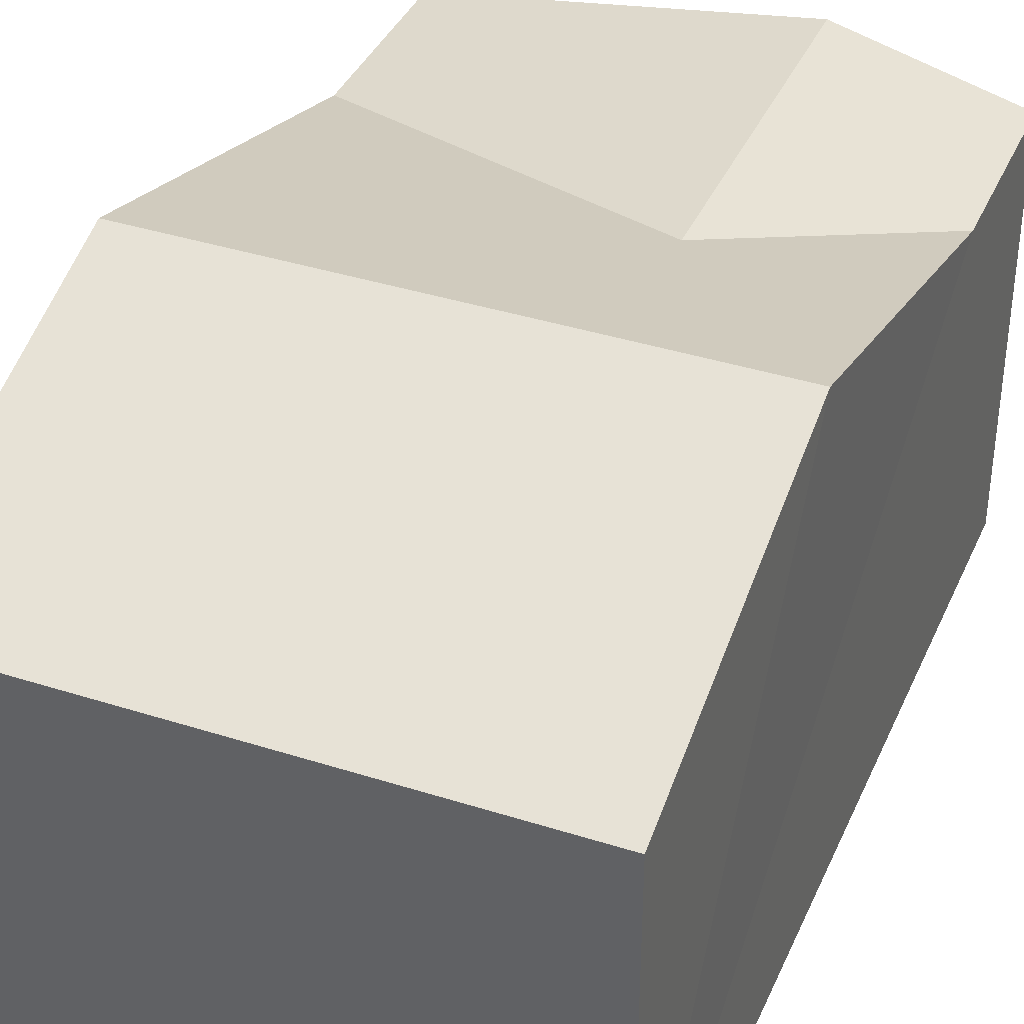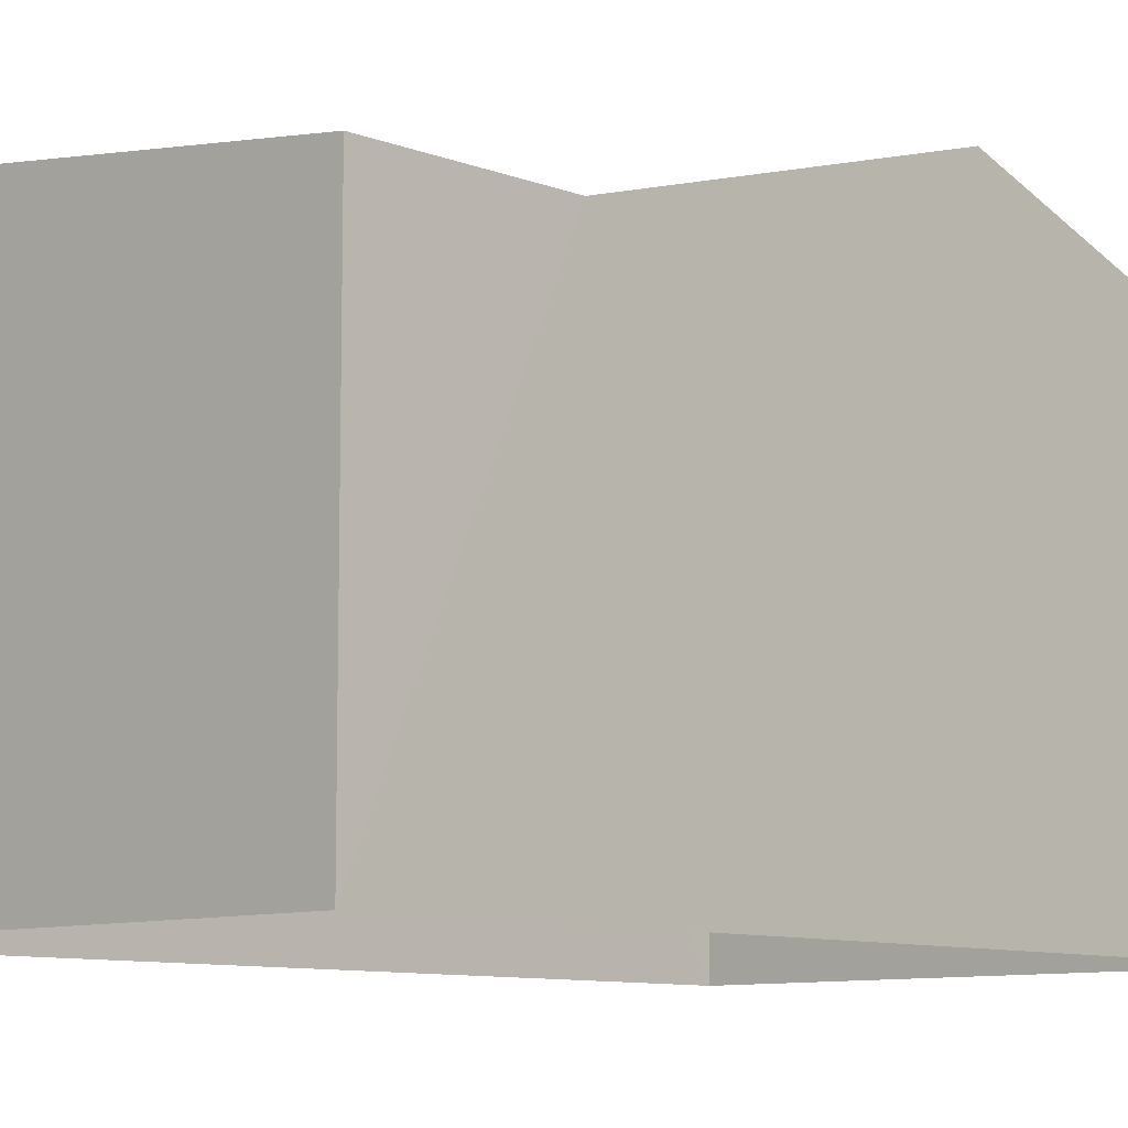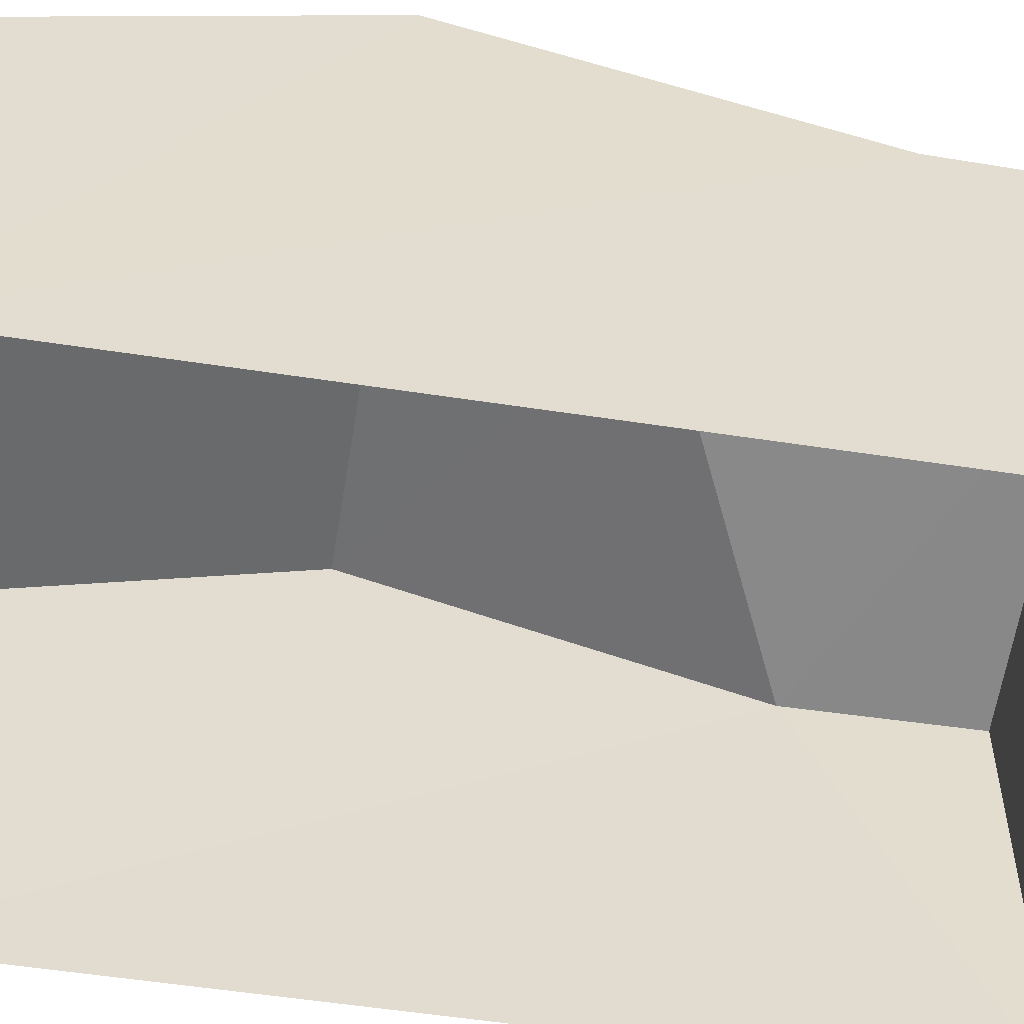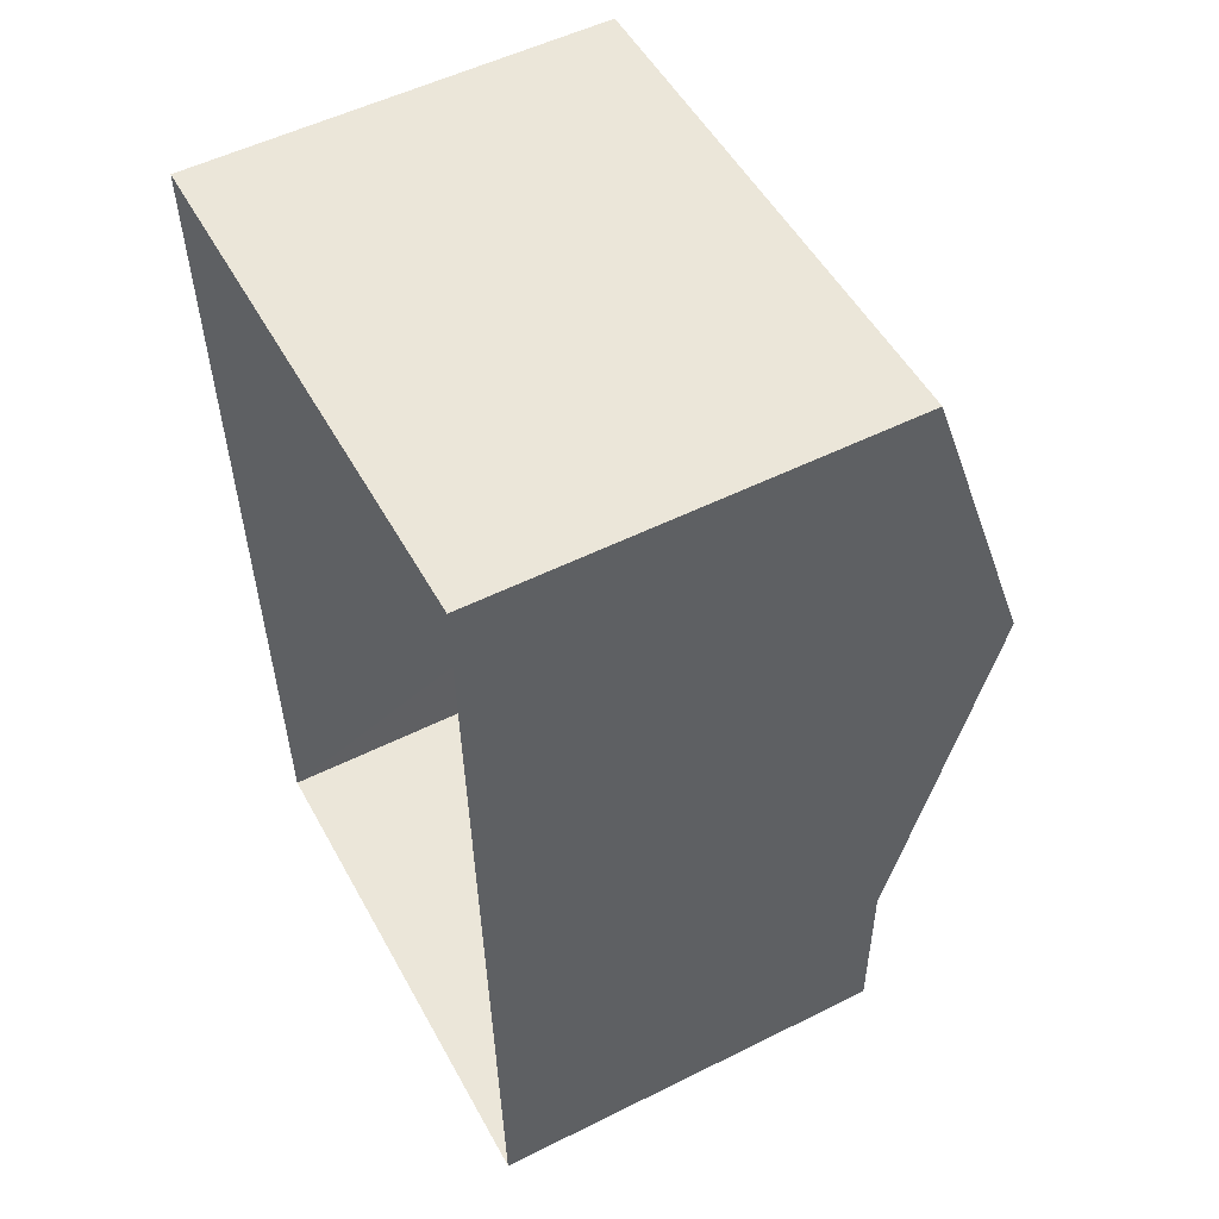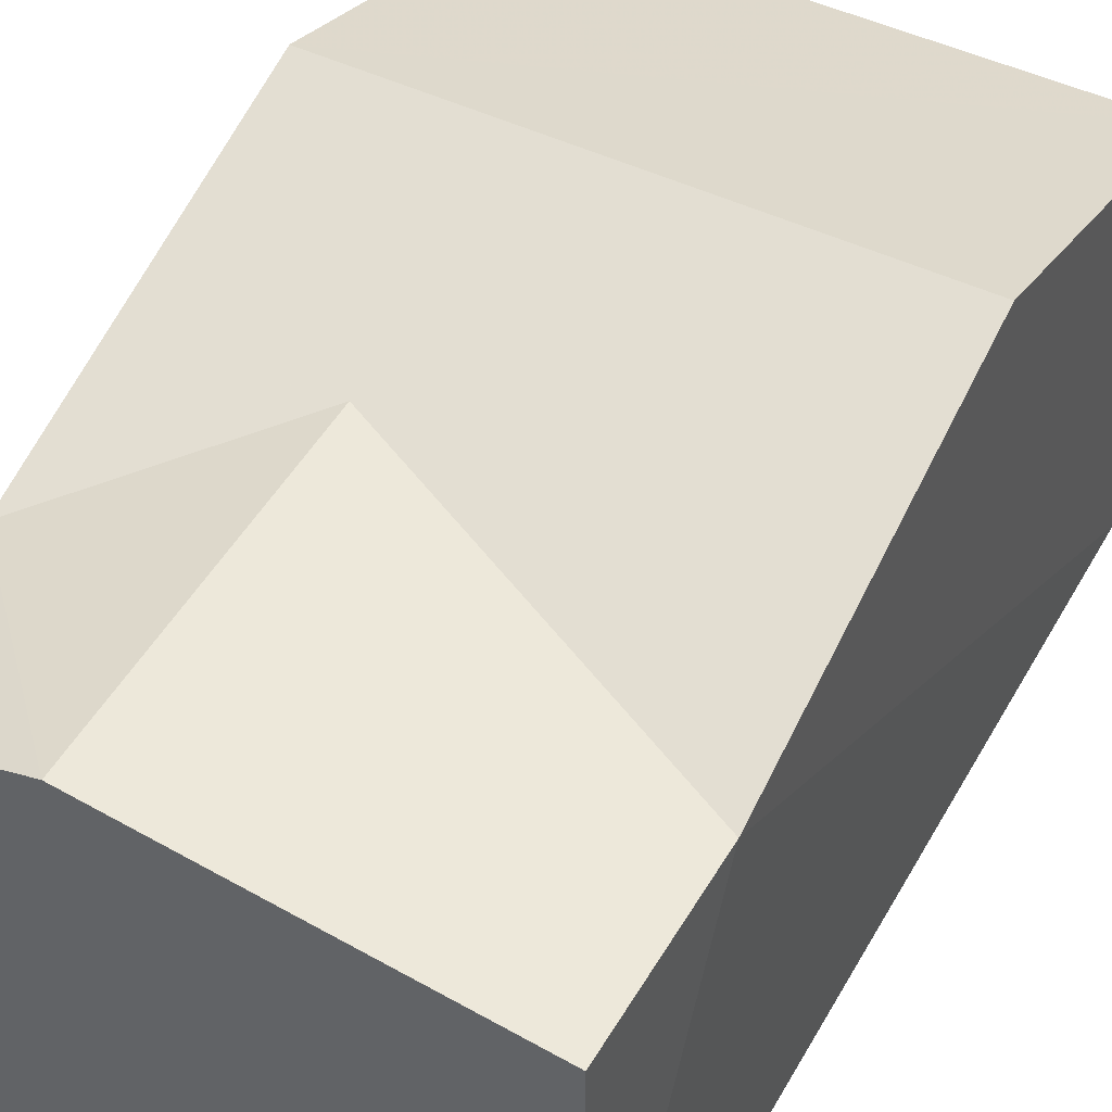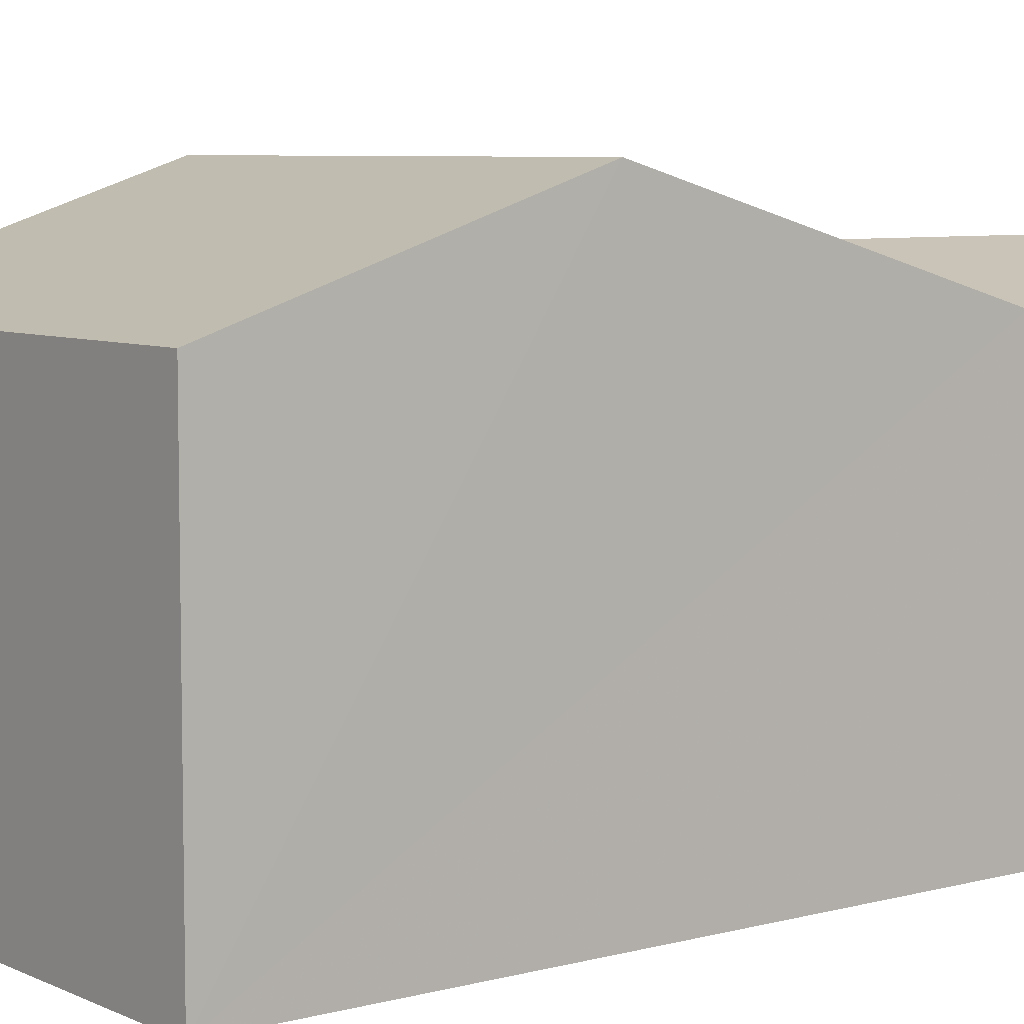
<metadata>
{"format":"obj","ext":"obj","renderer":"f3d","projection":"perspective","resolution":1024,"background":"white","views":[{"elev":38.2,"azim":-159.9,"up":"+Z"},{"elev":-9.2,"azim":41.3,"up":"+Z"},{"elev":-55.2,"azim":-101.1,"up":"+Z"},{"elev":53.9,"azim":-118.1,"up":"+Y"},{"elev":47.7,"azim":26.3,"up":"+Z"},{"elev":6.7,"azim":-129.6,"up":"+Z"}]}
</metadata>
<code>
v -3.733e+05 -1.043e+05 26.72
v -3.733e+05 -1.043e+05 26.72
v -3.733e+05 -1.043e+05 26.72
v -3.733e+05 -1.043e+05 26.72
v -3.733e+05 -1.043e+05 30.94
v -3.733e+05 -1.043e+05 31.41
v -3.733e+05 -1.043e+05 32.05
v -3.733e+05 -1.043e+05 32.05
v -3.733e+05 -1.043e+05 30.94
v -3.733e+05 -1.043e+05 30.94
v -3.733e+05 -1.043e+05 30.94
v -3.733e+05 -1.043e+05 30.94
v -3.733e+05 -1.043e+05 31.41
v -3.733e+05 -1.043e+05 30.94
f 1 2 3
f 4 1 3
f 5 6 7
f 6 8 7
f 6 9 8
f 10 11 7
f 8 10 7
f 5 12 13
f 6 5 13
f 13 14 9
f 6 13 9
f 5 4 3
f 3 12 5
f 7 11 4
f 7 4 5
f 12 3 13
f 3 2 13
f 2 14 13
f 11 1 4
f 11 10 1
f 10 8 1
f 1 9 2
f 9 14 2
f 1 8 9

</code>
